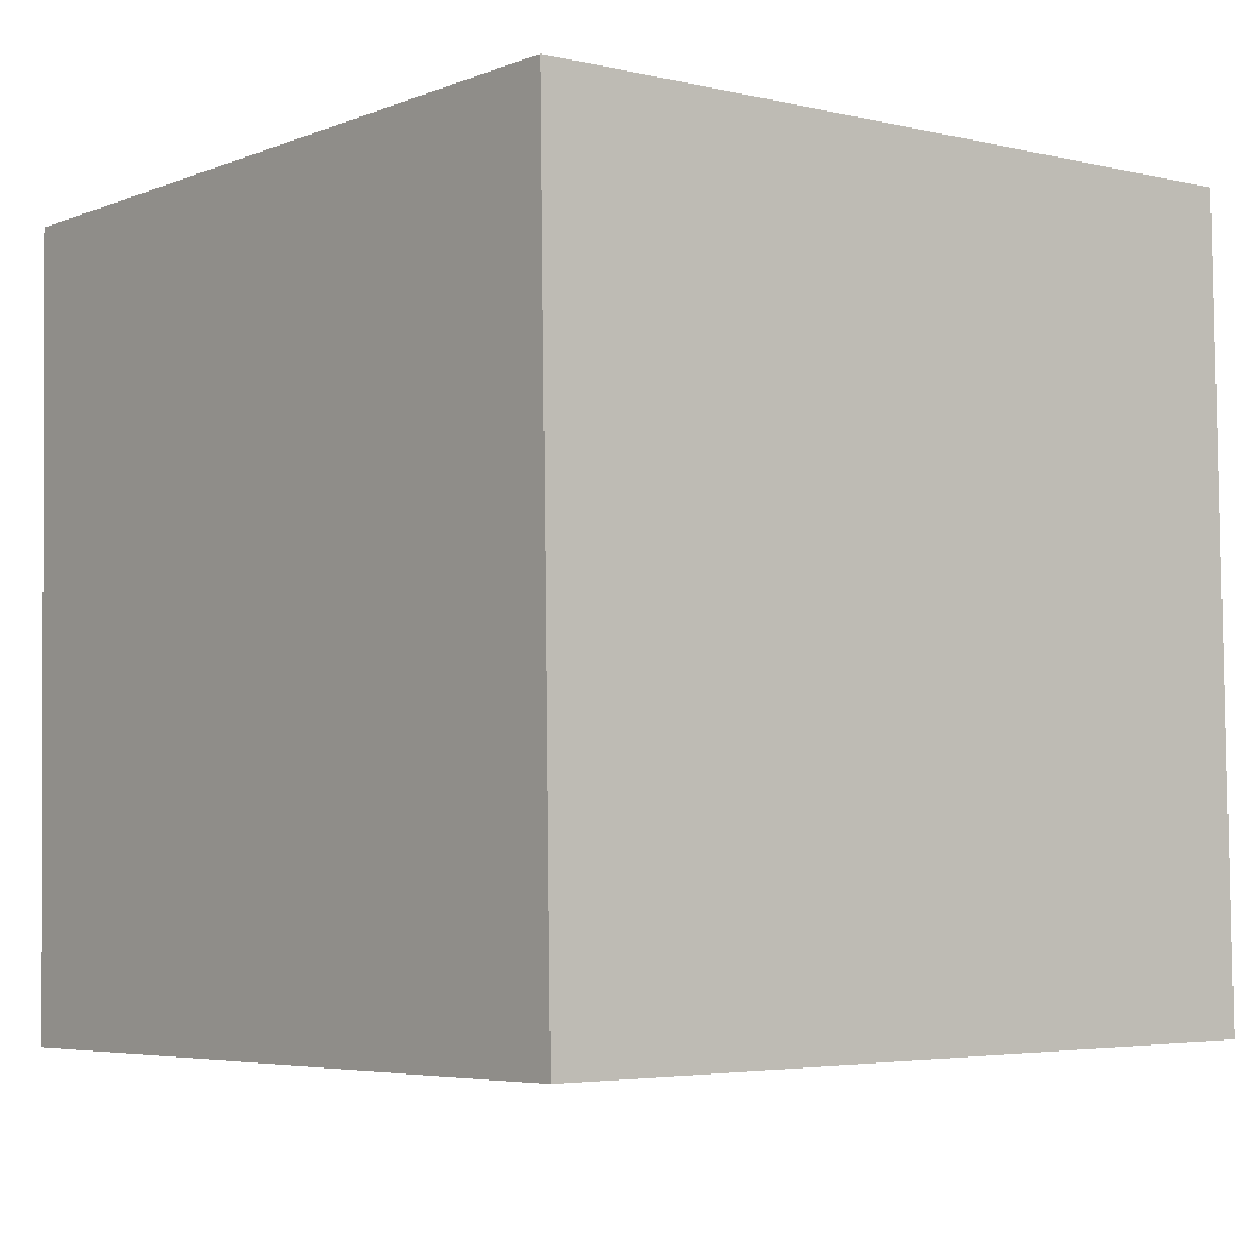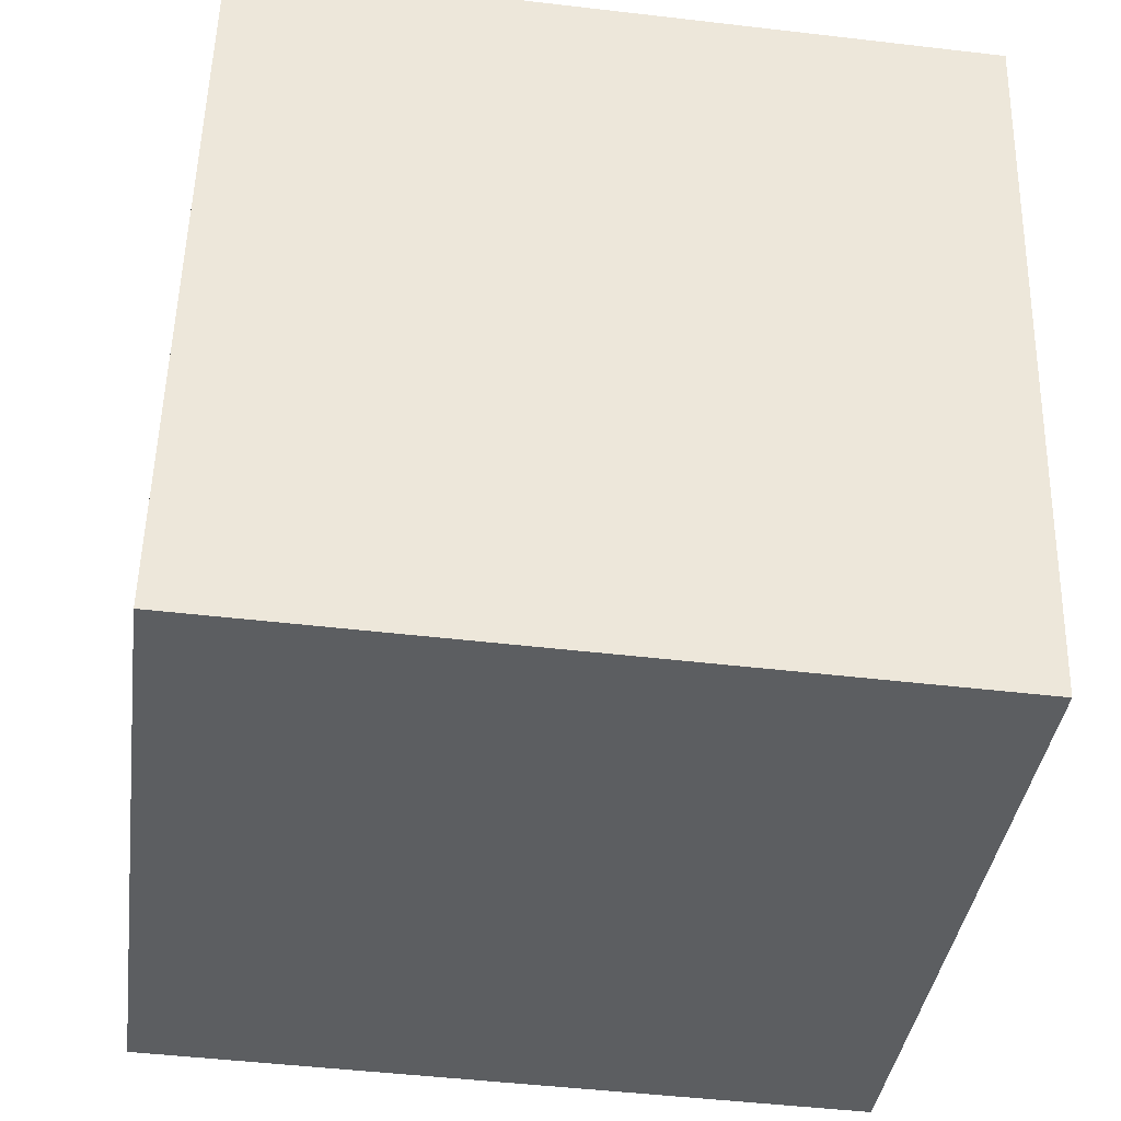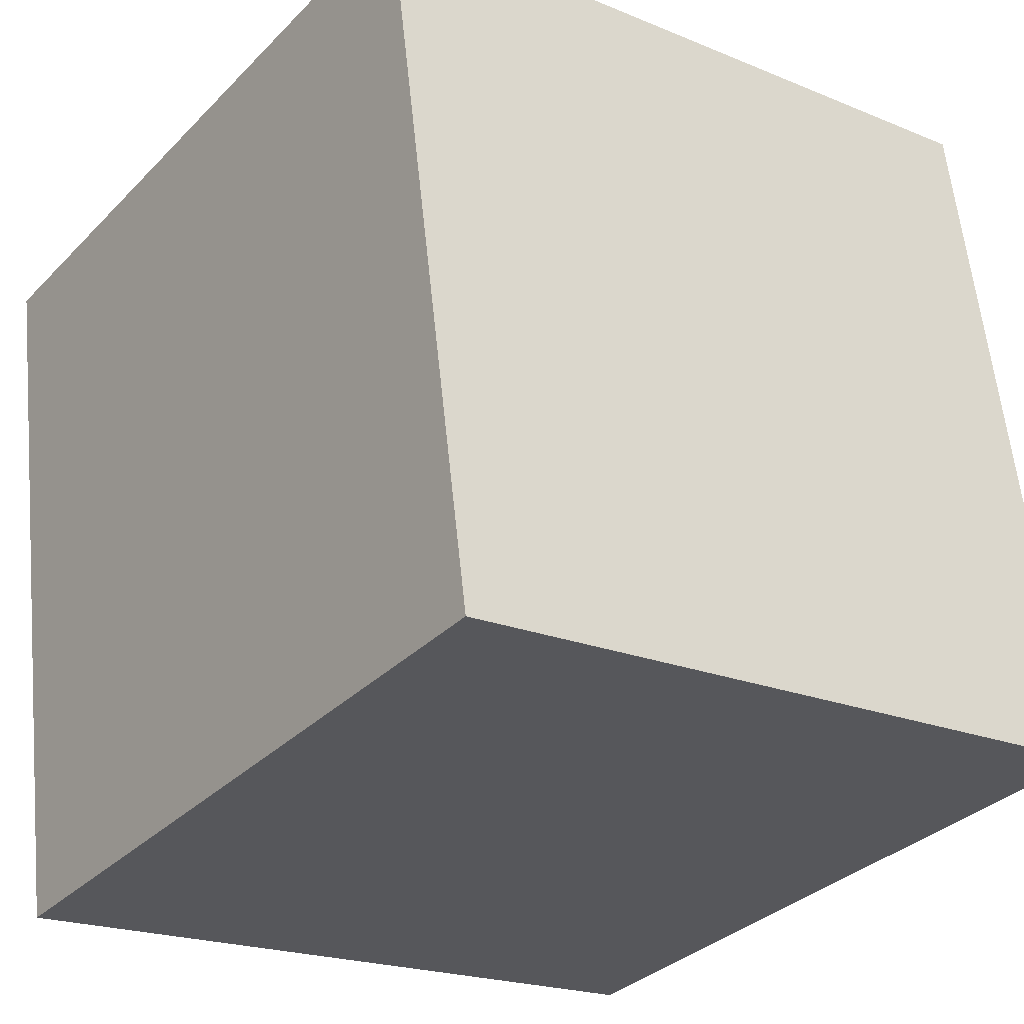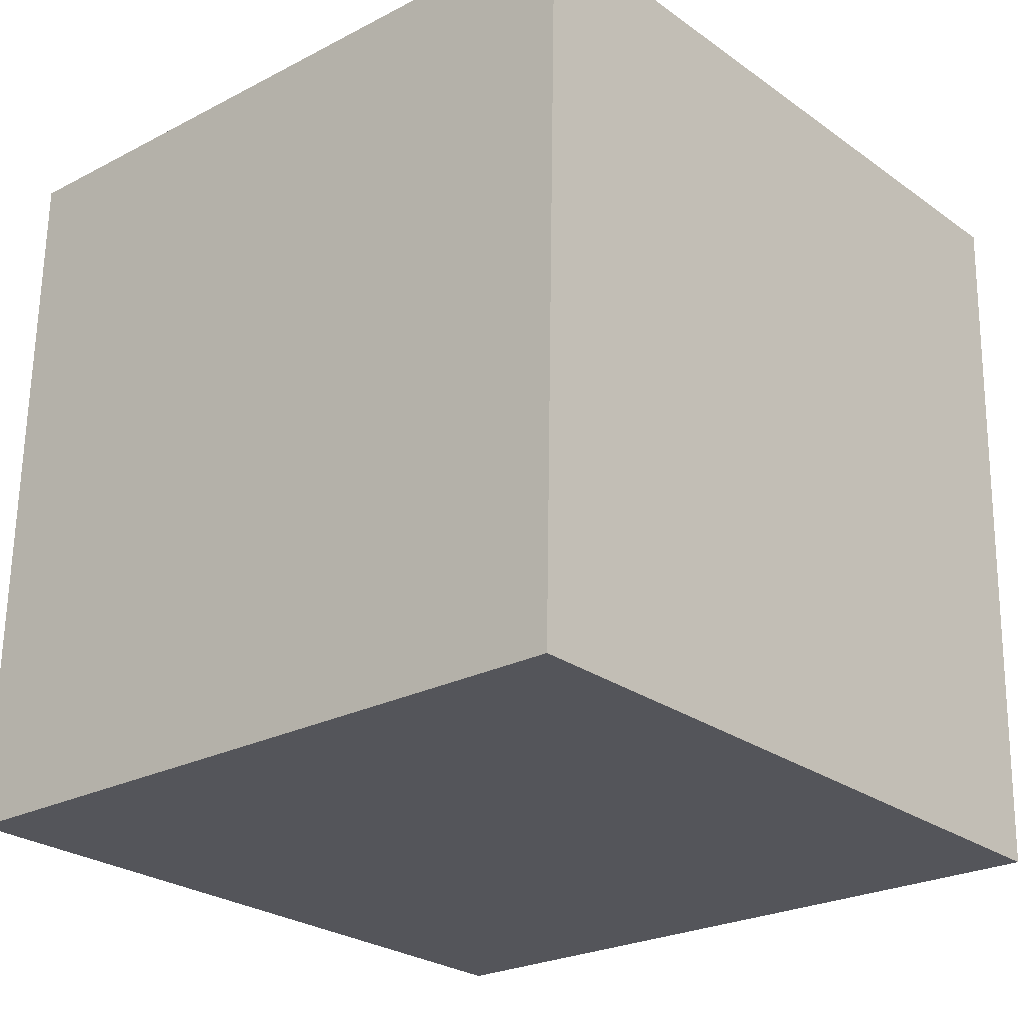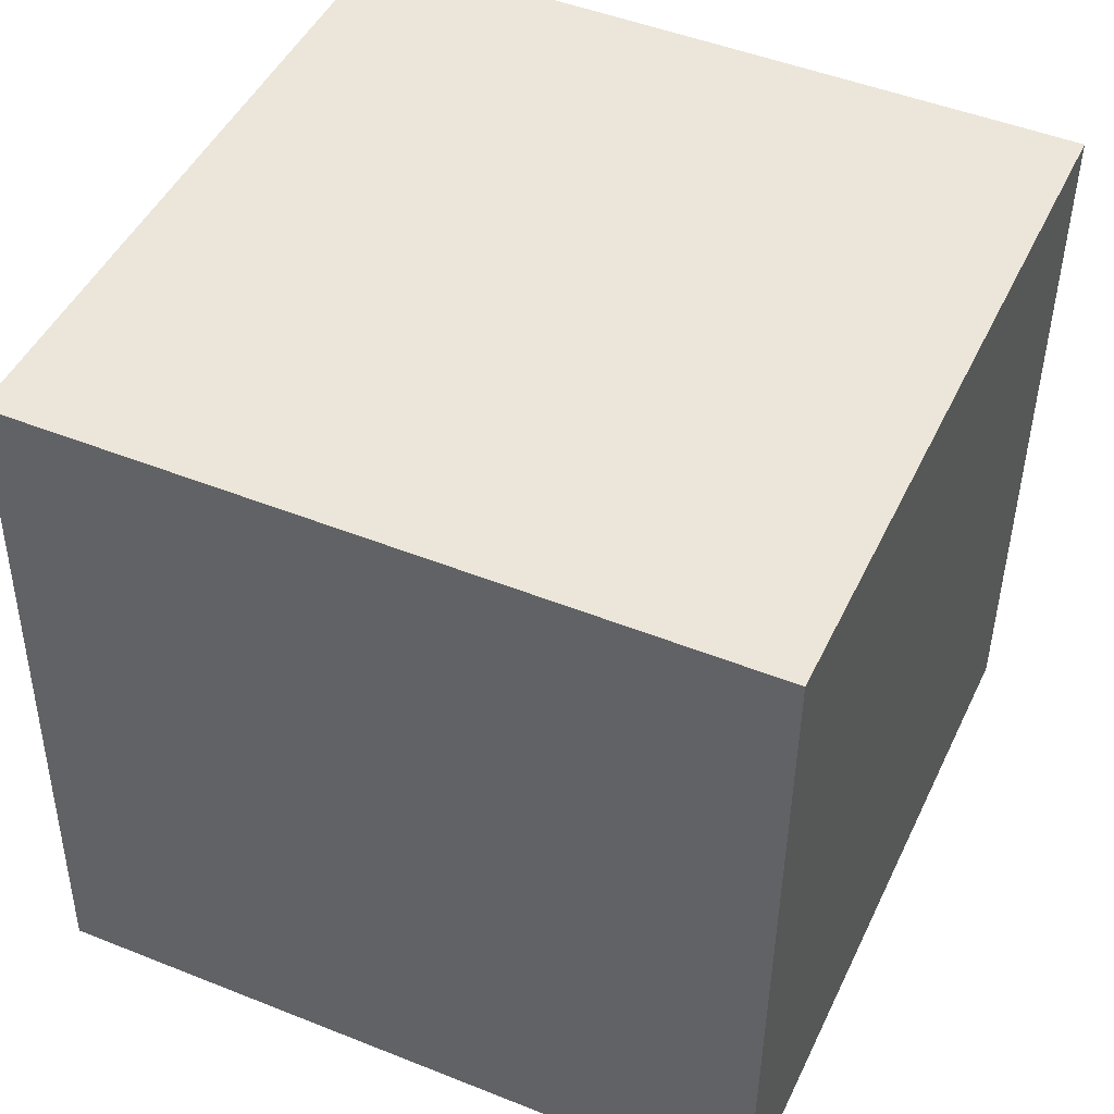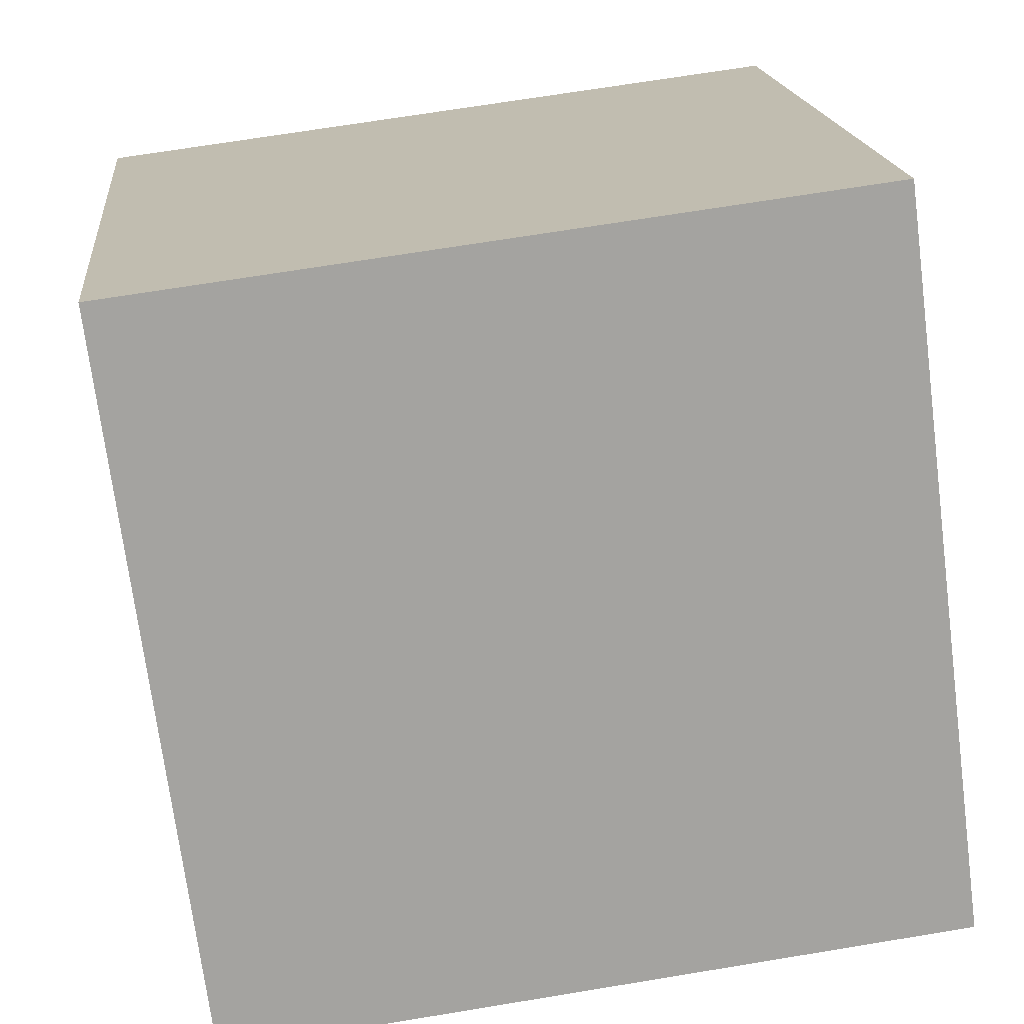
<metadata>
{"format":"obj","ext":"obj","renderer":"f3d","projection":"perspective","resolution":1024,"background":"white","views":[{"elev":-3.6,"azim":-121.7,"up":"+Z"},{"elev":52.7,"azim":-177.3,"up":"+Y"},{"elev":-32.8,"azim":-35.1,"up":"+Y"},{"elev":-25.9,"azim":48.6,"up":"+Z"},{"elev":47.4,"azim":-58.4,"up":"+Z"},{"elev":17.5,"azim":-4.4,"up":"+Y"}]}
</metadata>
<code>
v 114.5 144.8 126.7
v 108.6 144.8 -131.8
v 147.7 -111.6 125.9
v 141.8 -111.6 -132.6
v -141.8 111.6 132.6
v -147.7 111.6 -125.9
v -108.6 -144.8 131.8
v -114.5 -144.8 -126.7
f 2 1 3
f 4 3 7
f 8 7 5
f 6 5 1
f 7 3 1
f 4 8 6
f 2 3 4
f 4 7 8
f 8 5 6
f 6 1 2
f 7 1 5
f 4 6 2

</code>
